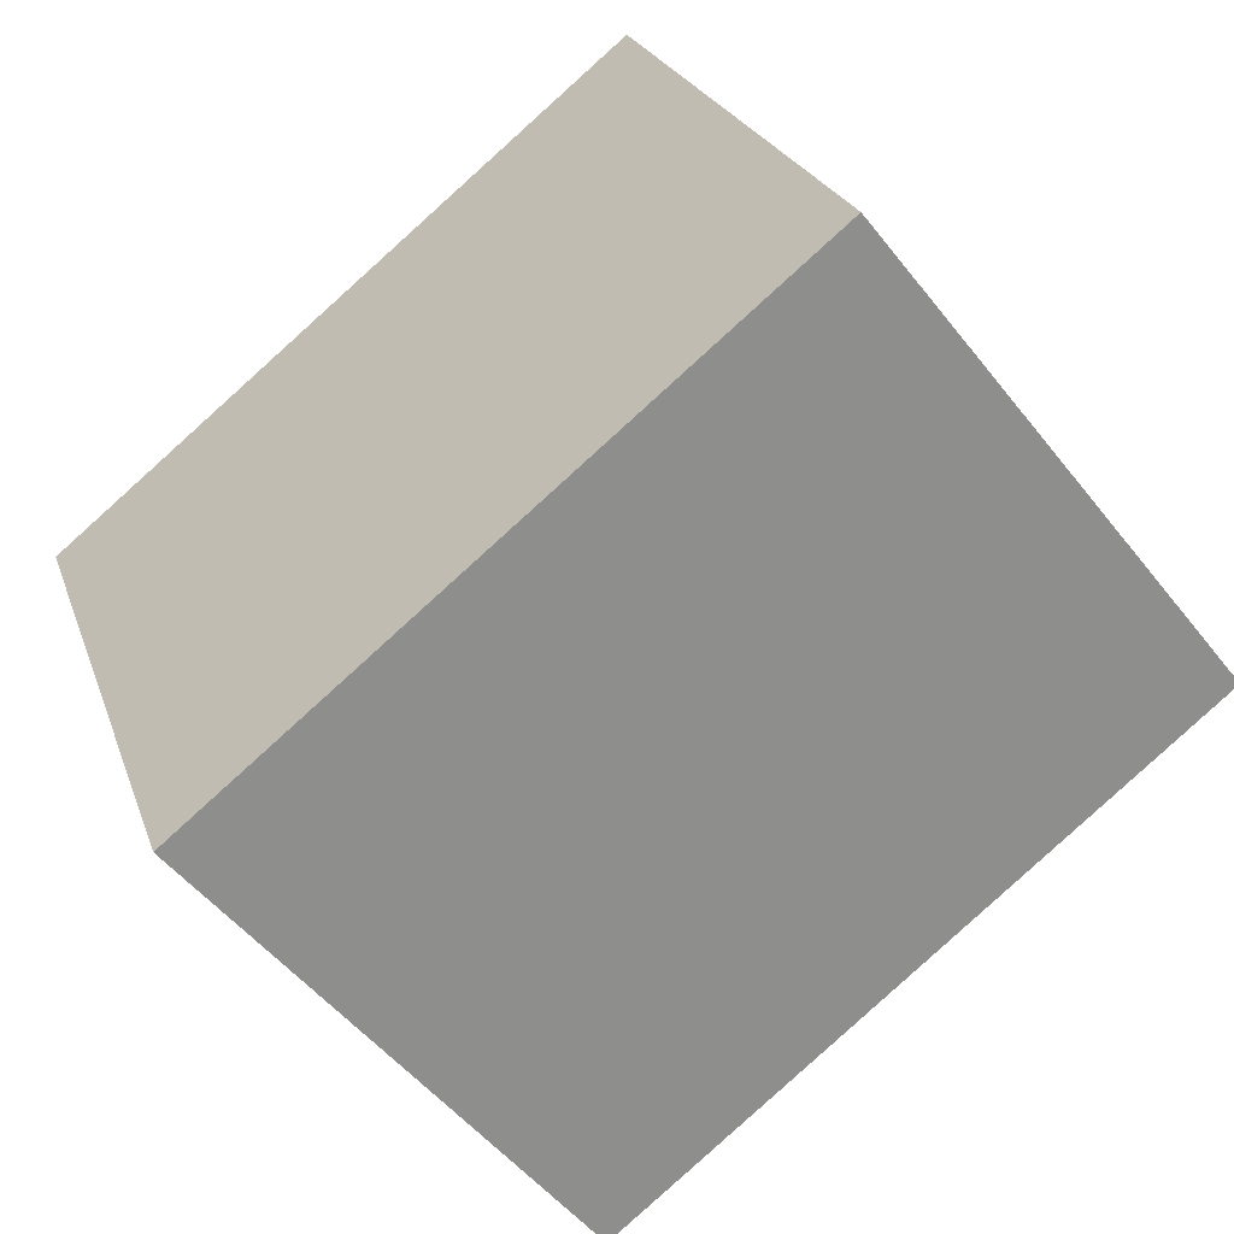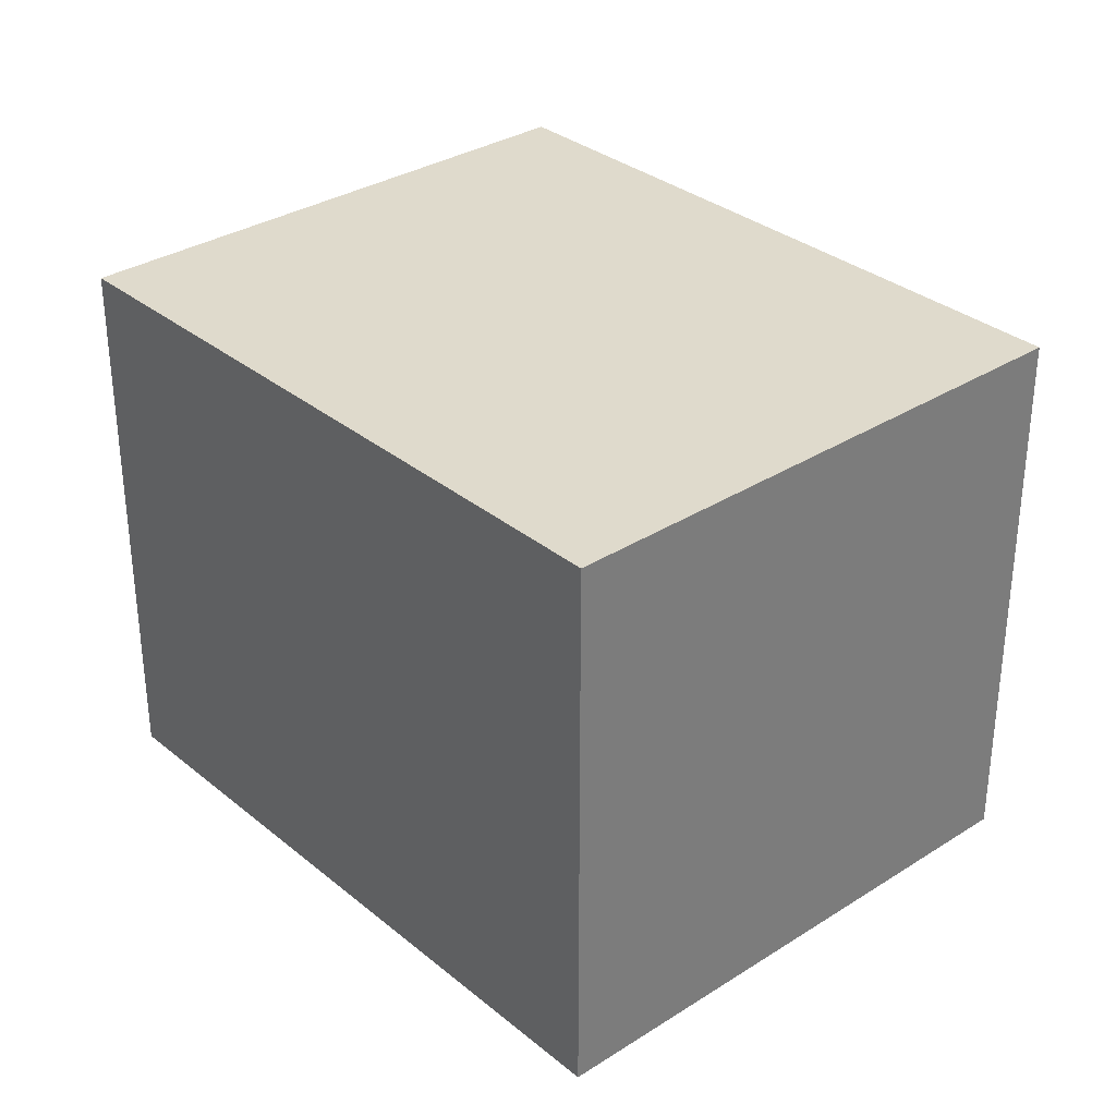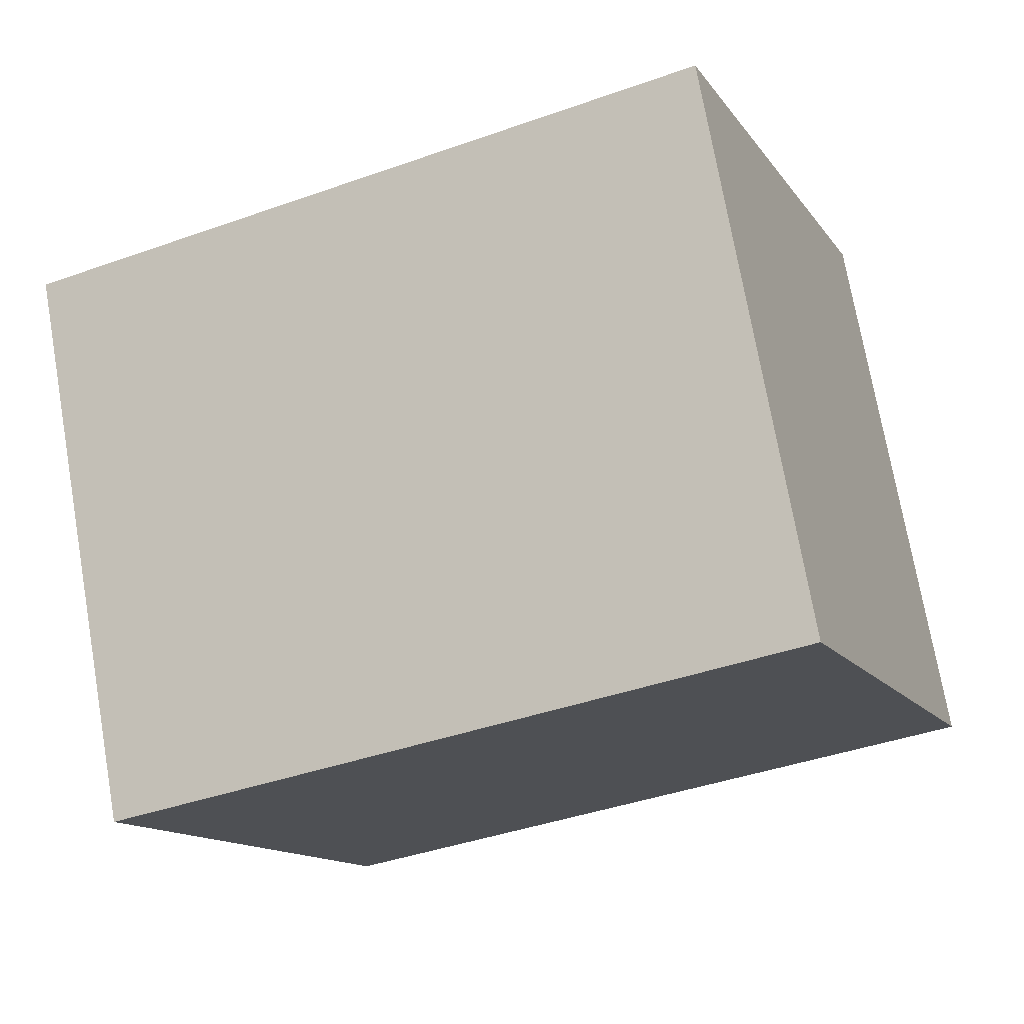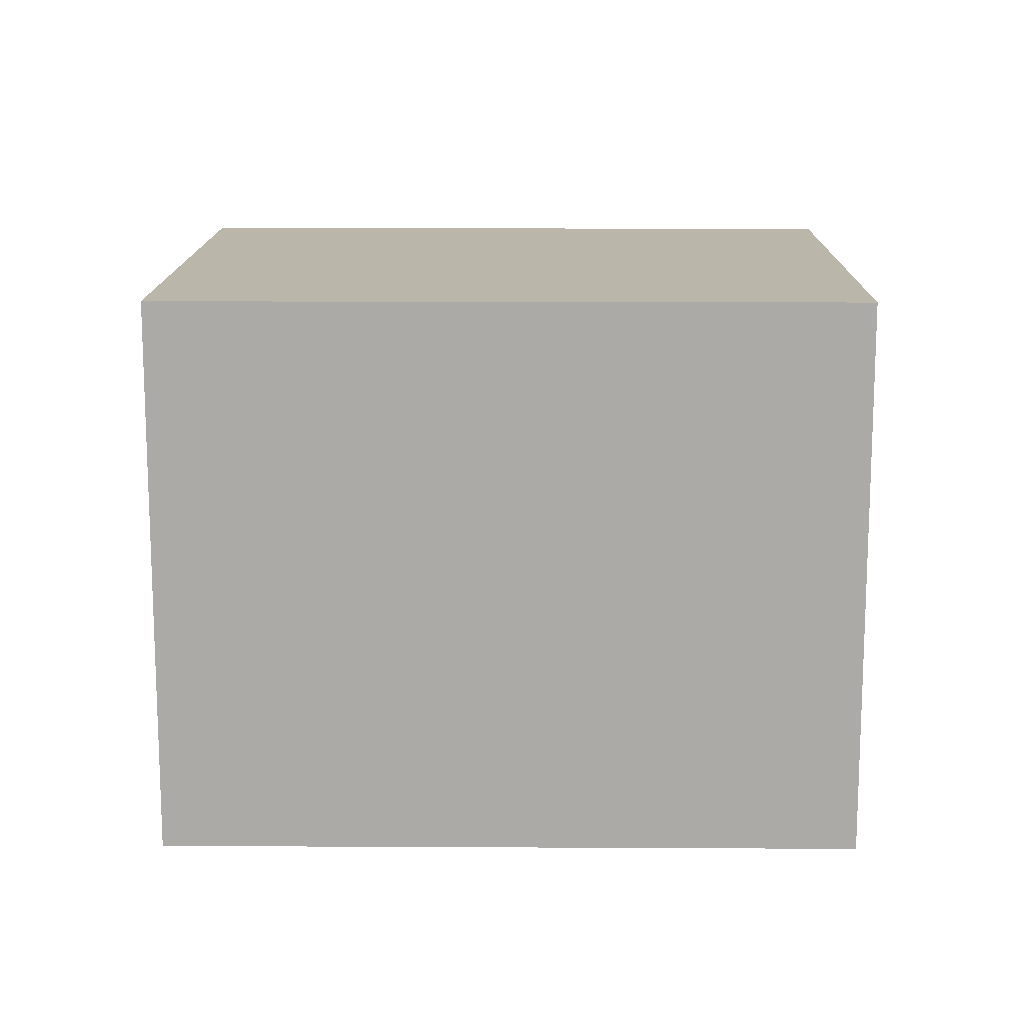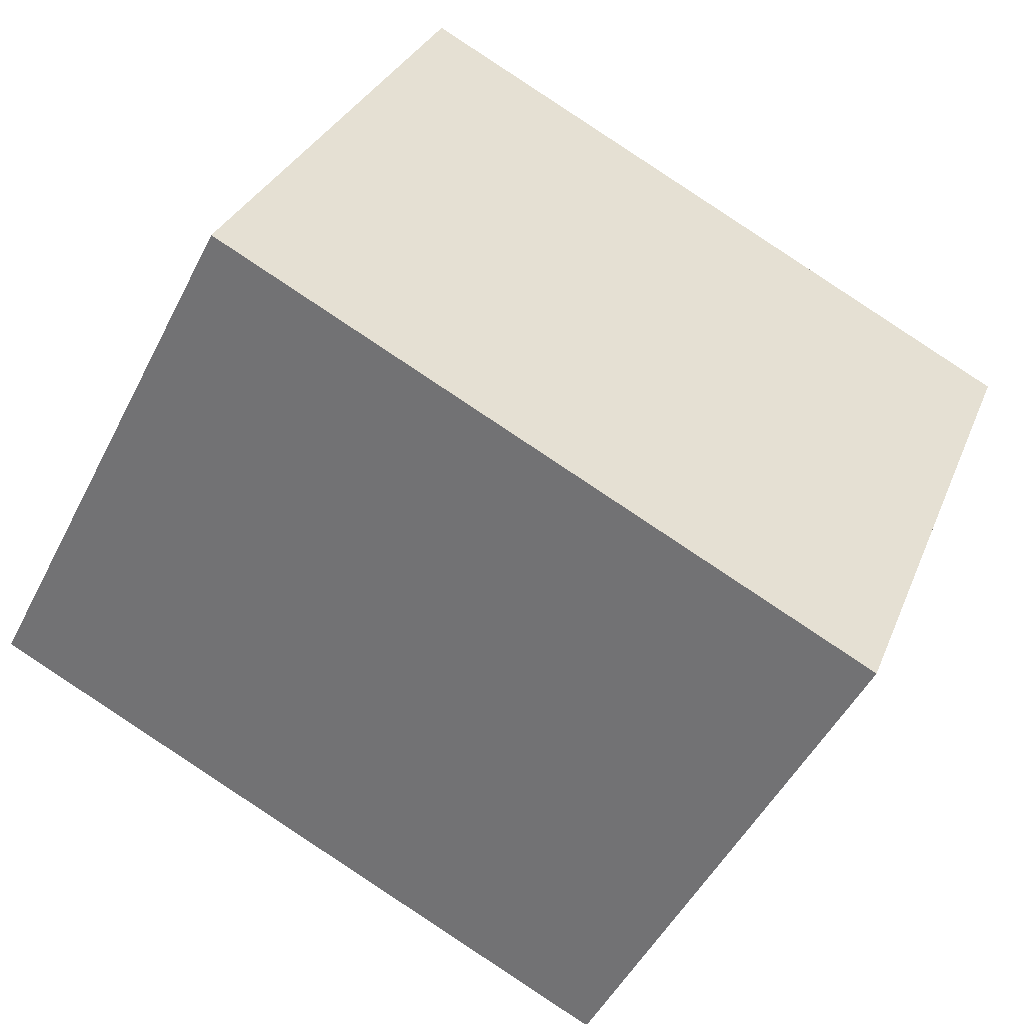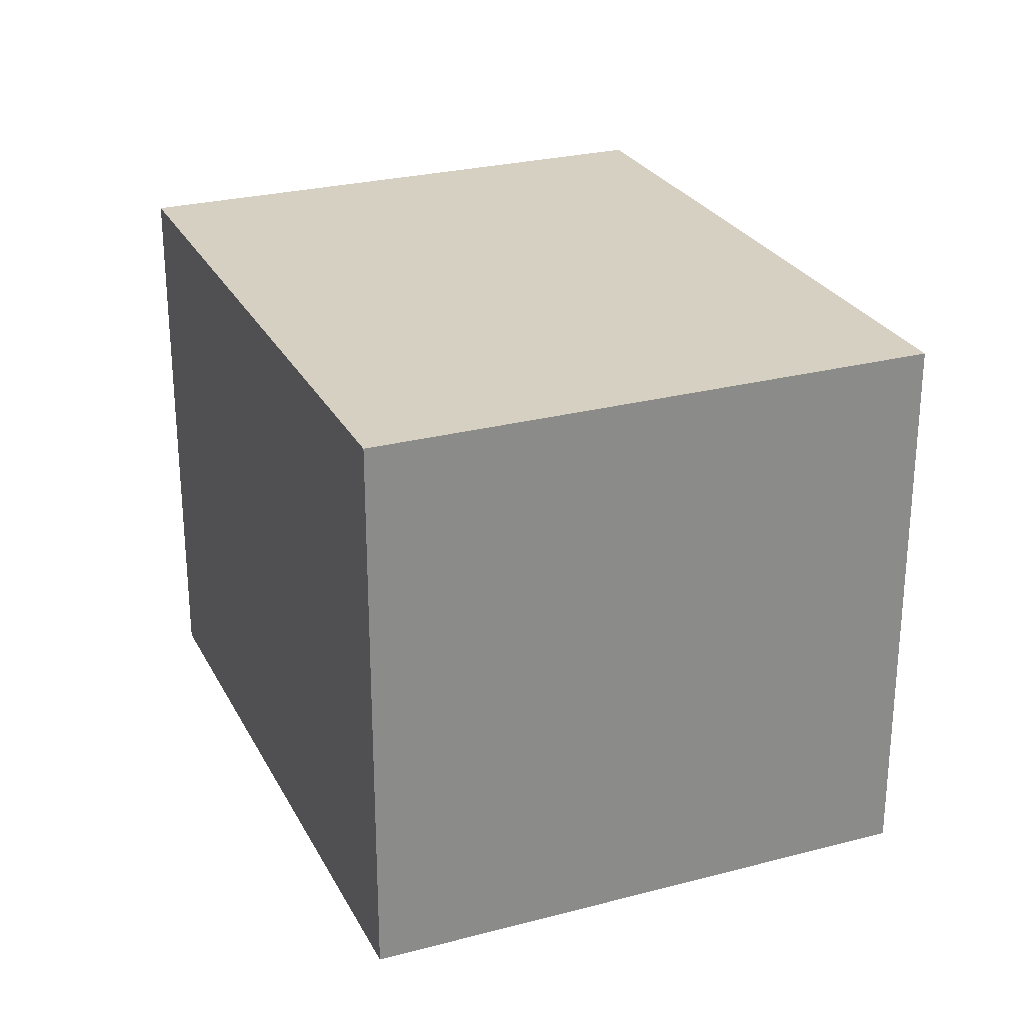
<metadata>
{"format":"obj","ext":"obj","renderer":"f3d","projection":"perspective","resolution":1024,"background":"white","views":[{"elev":-51.8,"azim":37.0,"up":"+Z"},{"elev":32.5,"azim":-153.2,"up":"+Y"},{"elev":73.2,"azim":-9.9,"up":"+Z"},{"elev":14.1,"azim":-21.0,"up":"+Y"},{"elev":-49.3,"azim":153.9,"up":"+Z"},{"elev":26.5,"azim":-134.1,"up":"+Y"}]}
</metadata>
<code>
v  4.302 2.772 -1.361
v  2.611 2.772 1.036
v  3.25 2.772 1.29
v  0 2.772 1.697e-16
v  1.053 2.772 -2.65
v  0.059 2.772 -0.149
v  0 0 0
v  2.611 -6.344e-17 1.036
v  3.25 -7.899e-17 1.29
v  4.302 8.334e-17 -1.361
v  1.053 1.623e-16 -2.65
v  0.059 9.124e-18 -0.149
g defaultobject
f 1 2 3
f 2 1 4
f 4 1 5
f 4 5 6
f 7 2 4
f 2 7 8
f 2 8 3
f 3 8 9
f 9 1 3
f 1 9 10
f 10 5 1
f 5 10 11
f 6 7 4
f 7 6 5
f 7 5 12
f 12 5 11
f 8 10 9
f 10 8 11
f 11 8 7
f 11 7 12

</code>
